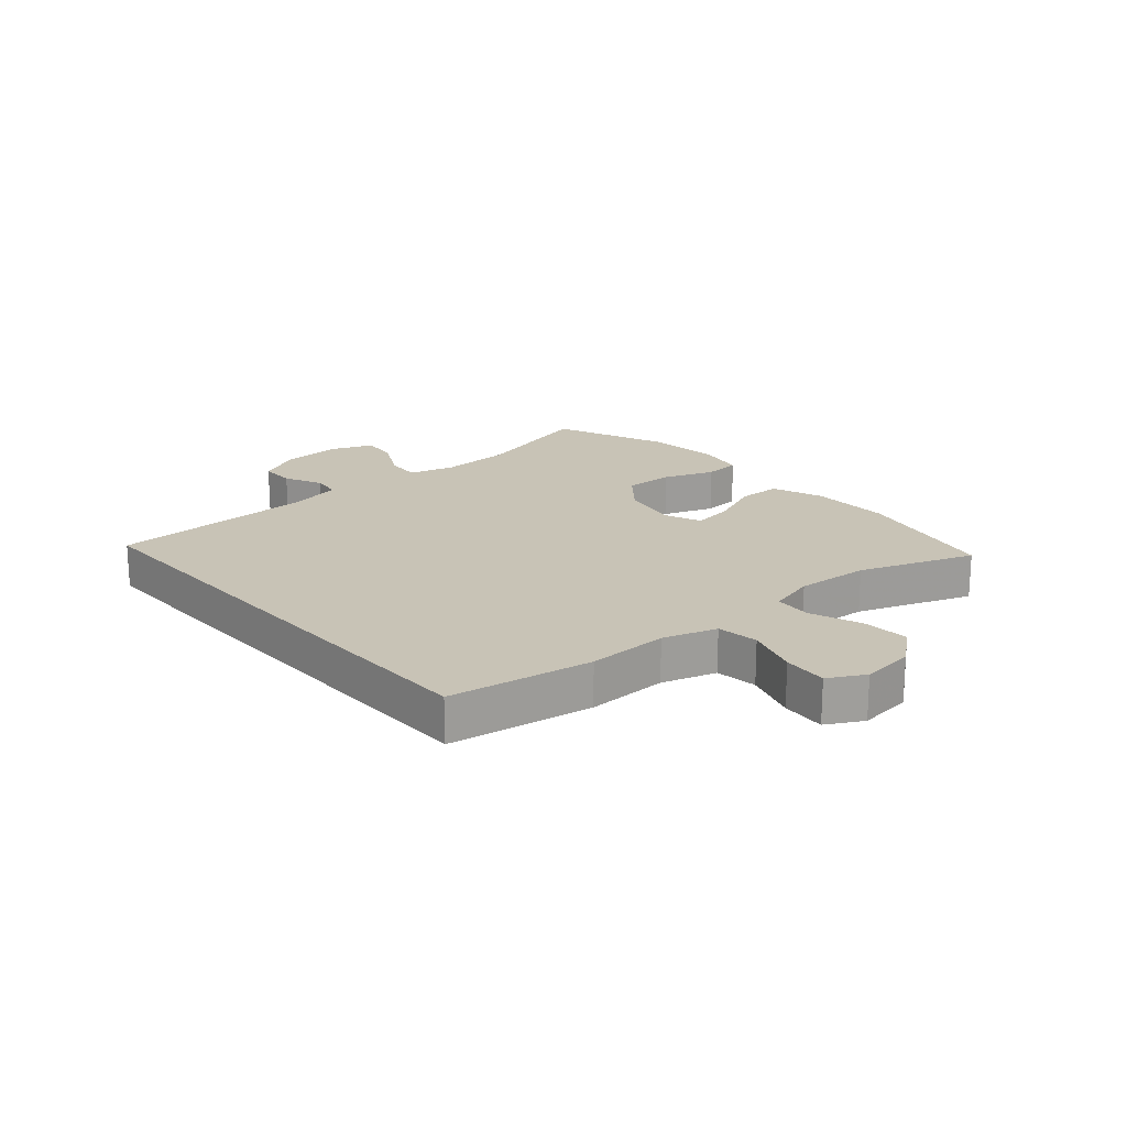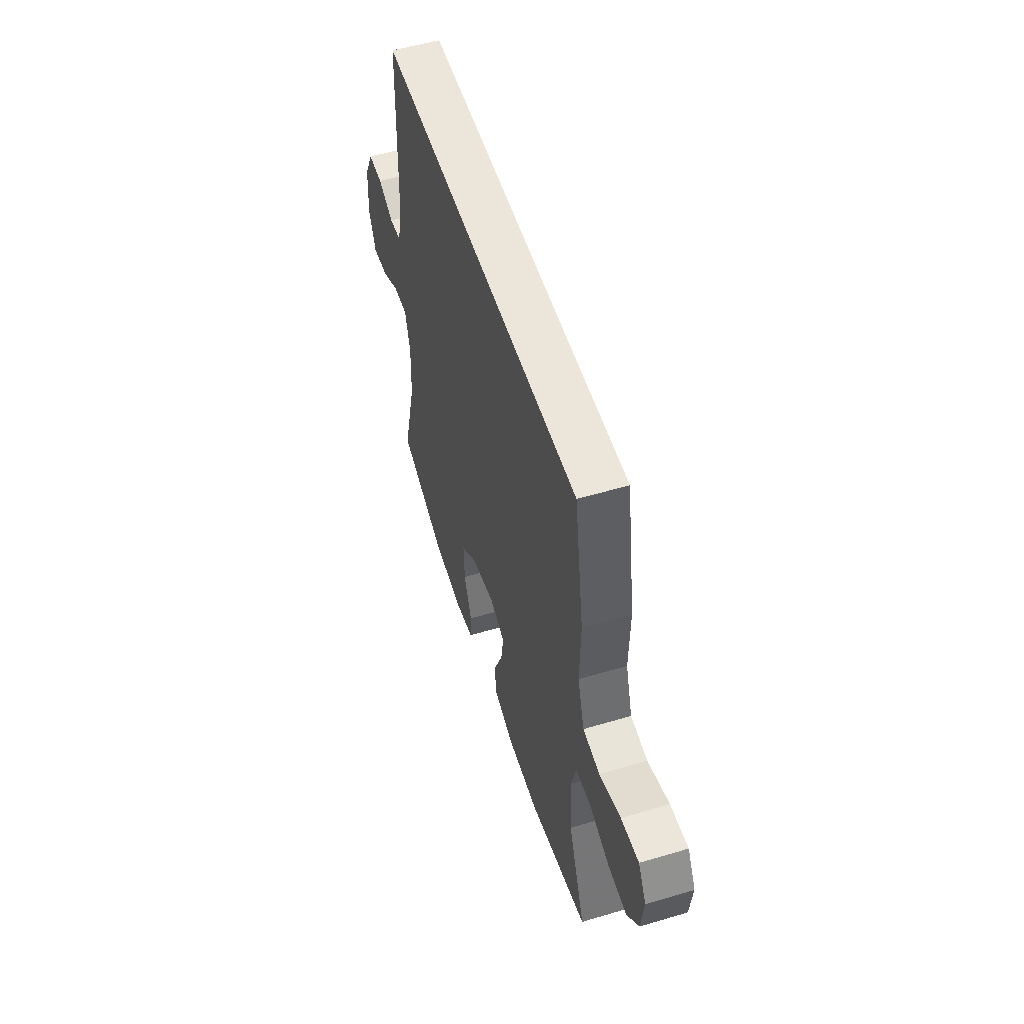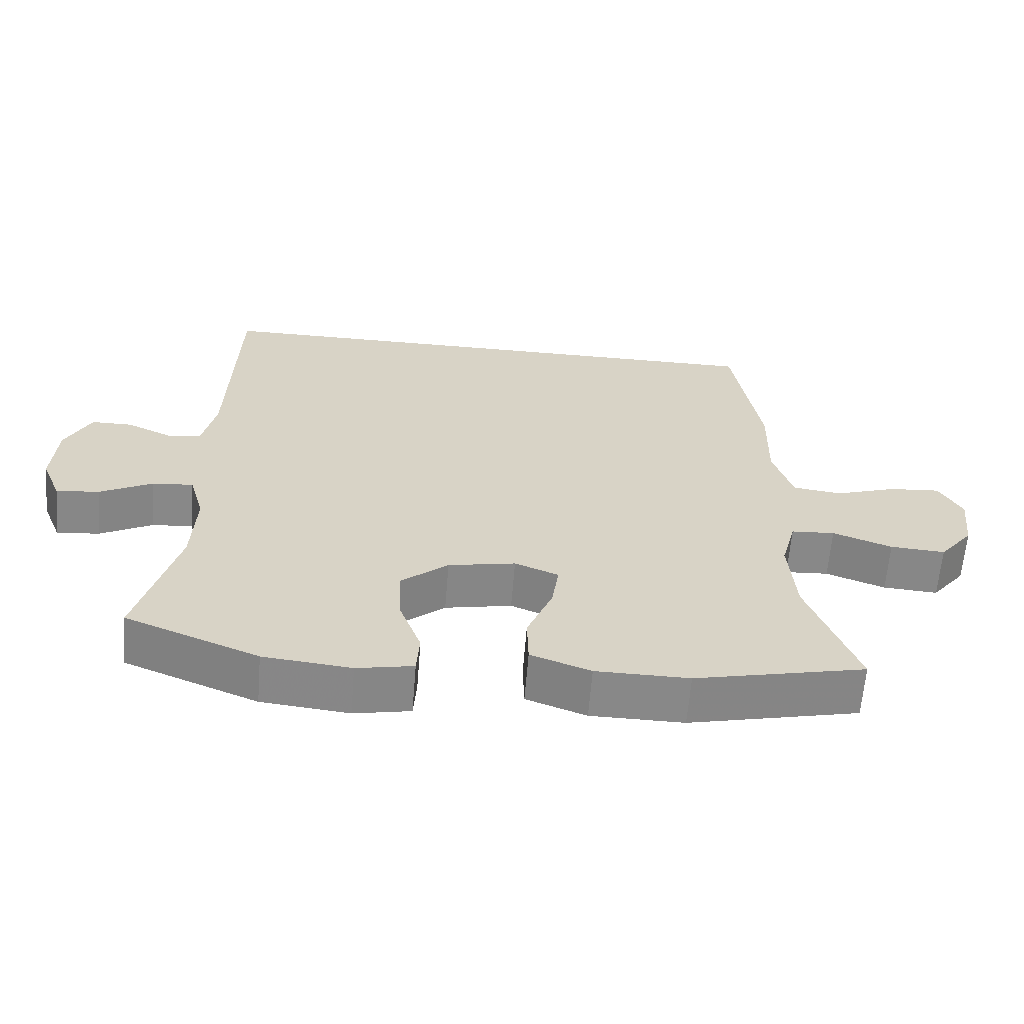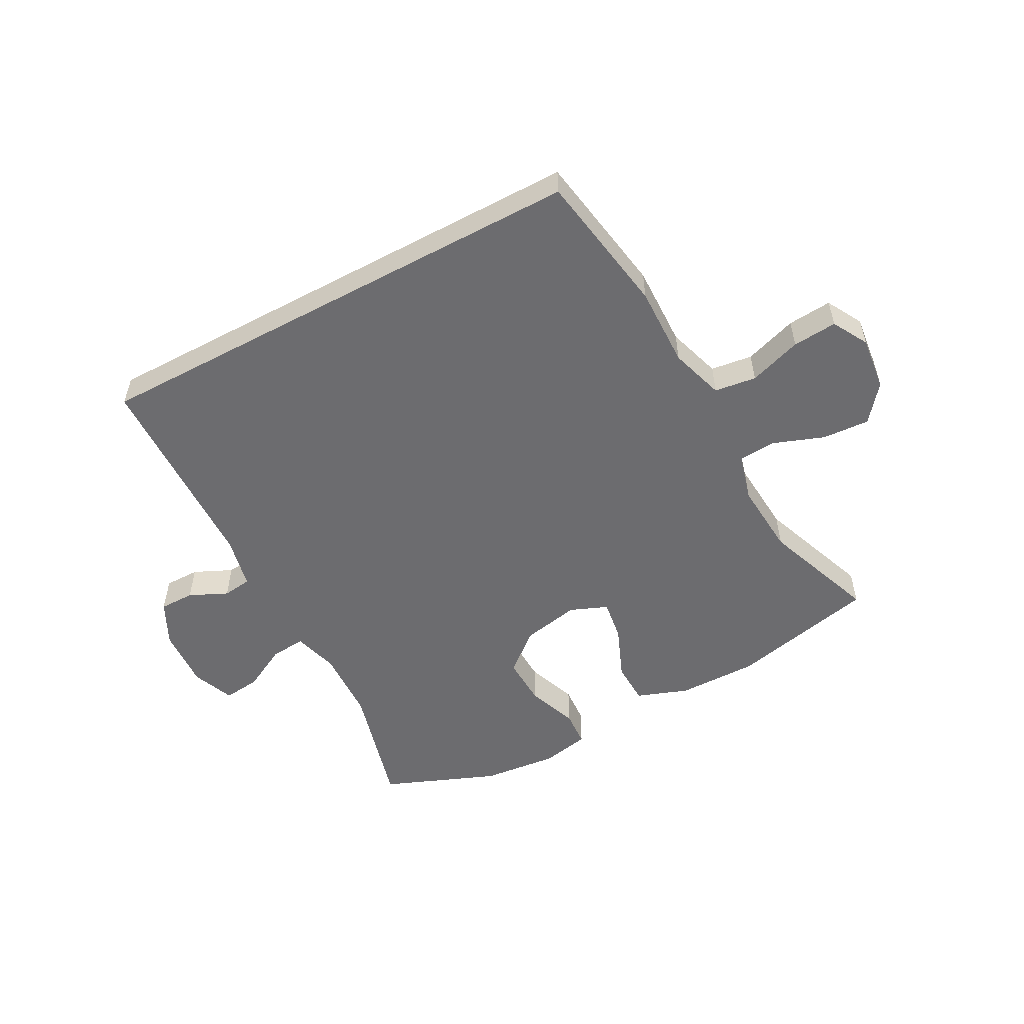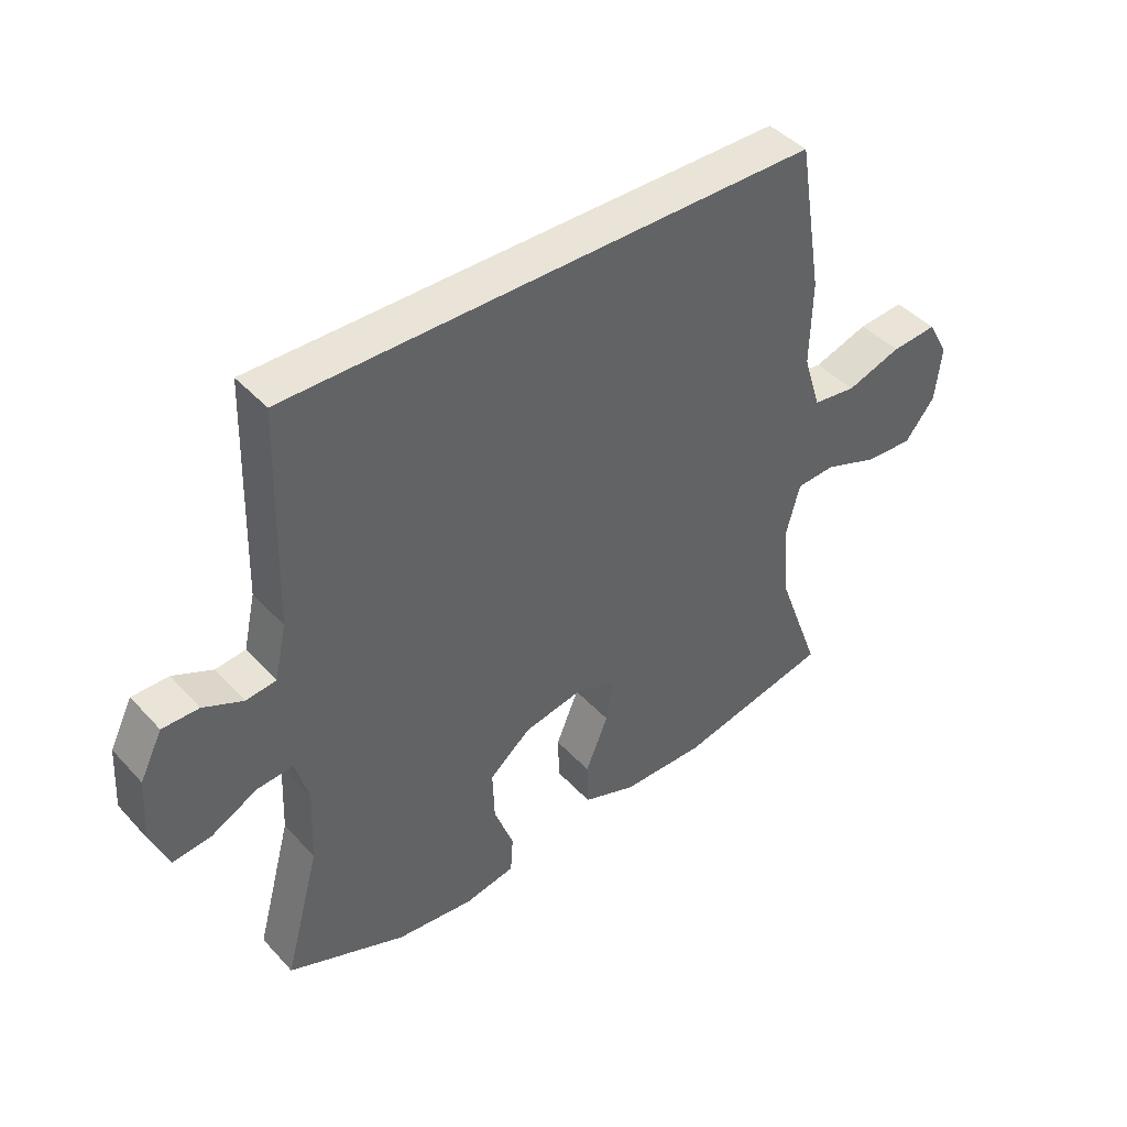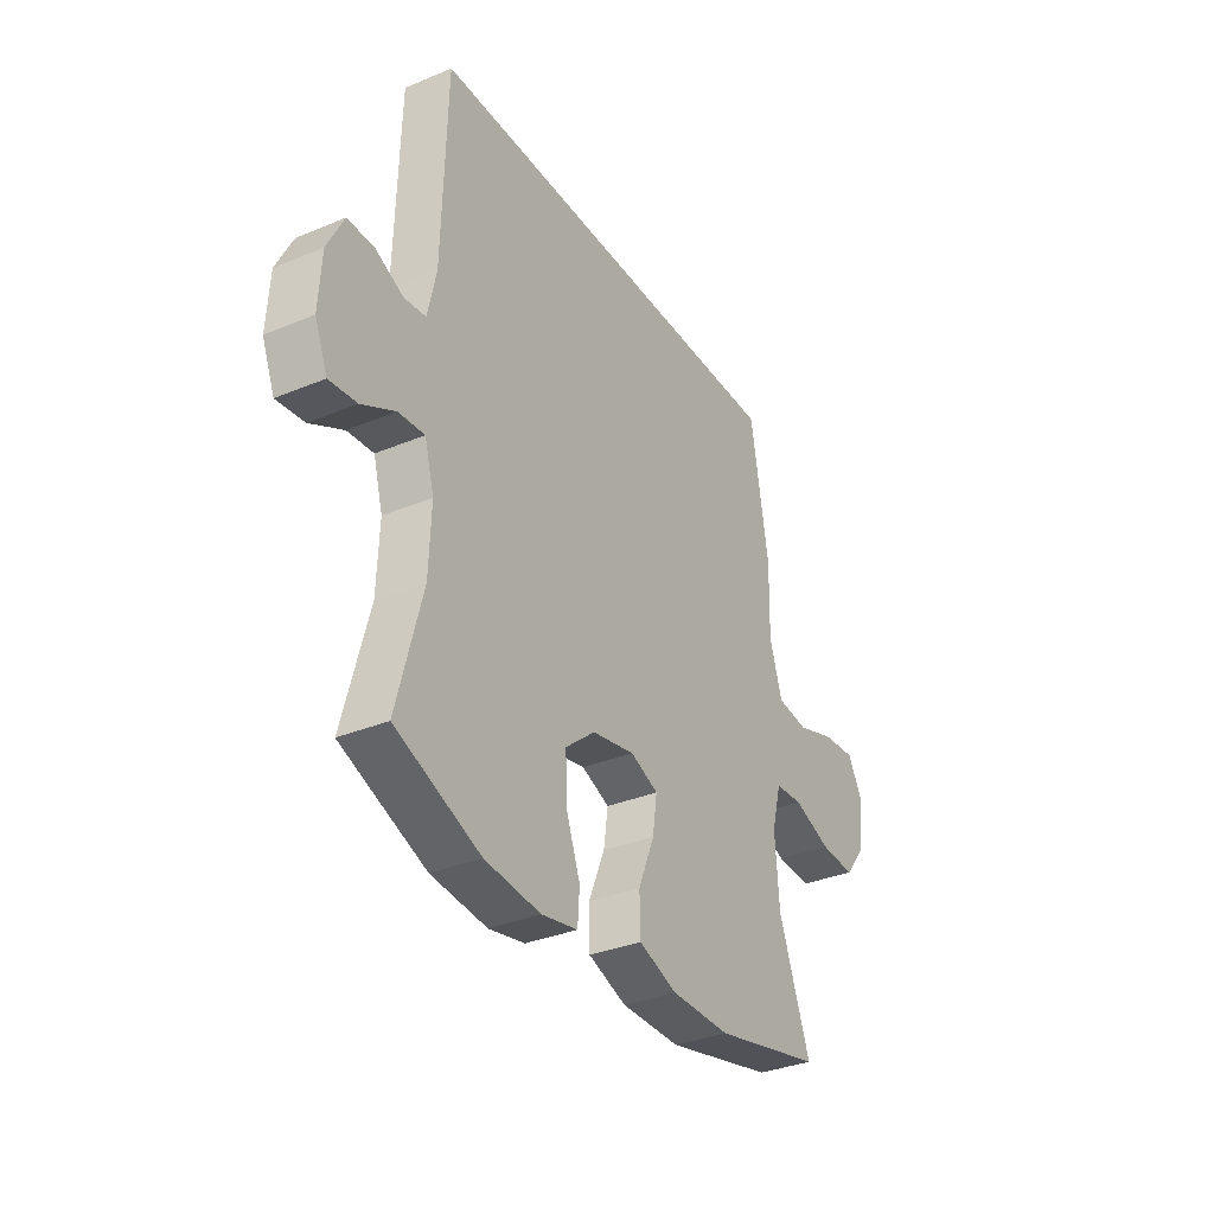
<metadata>
{"format":"obj","ext":"obj","renderer":"f3d","projection":"perspective","resolution":1024,"background":"white","views":[{"elev":19.4,"azim":48.8,"up":"+Y"},{"elev":54.4,"azim":72.5,"up":"+Z"},{"elev":-62.7,"azim":-4.6,"up":"+Z"},{"elev":-53.8,"azim":28.3,"up":"+Y"},{"elev":43.3,"azim":-38.8,"up":"+Z"},{"elev":-33.6,"azim":-60.4,"up":"+Z"}]}
</metadata>
<code>
v -0.441 0.07 0.5
v 0.398 0.07 0.5
v 0.437 0.07 0.263
v 0.434 0.07 0.129
v 0.462 0.07 0.04
v 0.531 0.07 0.031
v 0.618 0.07 0.06
v 0.691 0.07 0.066
v 0.724 0.07 0.007
v 0.714 0.07 -0.082
v 0.666 0.07 -0.142
v 0.588 0.07 -0.137
v 0.504 0.07 -0.106
v 0.442 0.07 -0.11
v 0.421 0.07 -0.189
v 0.43 0.07 -0.311
v 0.5 0.07 -0.5
v 0.258 0.07 -0.555
v 0.126 0.07 -0.554
v 0.041 0.07 -0.523
v 0.039 0.07 -0.452
v 0.075 0.07 -0.365
v 0.085 0.07 -0.297
v 0.023 0.07 -0.272
v -0.072 0.07 -0.291
v -0.138 0.07 -0.346
v -0.135 0.07 -0.428
v -0.104 0.07 -0.512
v -0.108 0.07 -0.572
v -0.188 0.07 -0.588
v -0.312 0.07 -0.575
v -0.5 0.07 -0.5
v -0.444 0.07 -0.292
v -0.439 0.07 -0.173
v -0.46 0.07 -0.098
v -0.518 0.07 -0.103
v -0.592 0.07 -0.142
v -0.653 0.07 -0.149
v -0.681 0.07 -0.08
v -0.675 0.07 0.021
v -0.639 0.07 0.093
v -0.581 0.07 0.093
v -0.518 0.07 0.064
v -0.47 0.07 0.07
v -0.451 0.07 0.156
v -0.441 0 0.5
v 0.398 0 0.5
v 0.437 0 0.263
v 0.434 0 0.129
v 0.462 0 0.04
v 0.531 0 0.031
v 0.618 0 0.06
v 0.691 0 0.066
v 0.724 0 0.007
v 0.714 0 -0.082
v 0.666 0 -0.142
v 0.588 0 -0.137
v 0.504 0 -0.106
v 0.442 0 -0.11
v 0.421 0 -0.189
v 0.43 0 -0.311
v 0.5 0 -0.5
v 0.258 0 -0.555
v 0.126 0 -0.554
v 0.041 0 -0.523
v 0.039 0 -0.452
v 0.075 0 -0.365
v 0.085 0 -0.297
v 0.023 0 -0.272
v -0.072 0 -0.291
v -0.138 0 -0.346
v -0.135 0 -0.428
v -0.104 0 -0.512
v -0.108 0 -0.572
v -0.188 0 -0.588
v -0.312 0 -0.575
v -0.5 0 -0.5
v -0.444 0 -0.292
v -0.439 0 -0.173
v -0.46 0 -0.098
v -0.518 0 -0.103
v -0.592 0 -0.142
v -0.653 0 -0.149
v -0.681 0 -0.08
v -0.675 0 0.021
v -0.639 0 0.093
v -0.581 0 0.093
v -0.518 0 0.064
v -0.47 0 0.07
v -0.451 0 0.156
f 40 41 42 43
f 40 43 44
f 39 40 44
f 36 37 38 39
f 35 36 39 44
f 34 35 44 45
f 30 31 32 33
f 30 33 34
f 27 28 29 30
f 26 27 30 34
f 25 26 34 45
f 19 20 21 22
f 19 22 23
f 16 17 18 19
f 15 16 19 23
f 14 15 23 24
f 10 11 12 13
f 10 13 14
f 9 10 14
f 6 7 8 9
f 6 9 14 24
f 1 2 3 4
f 1 4 5
f 45 1 5
f 24 25 45
f 5 6 24 45
f 88 87 86 85
f 89 88 85
f 89 85 84
f 84 83 82 81
f 89 84 81 80
f 90 89 80 79
f 78 77 76 75
f 79 78 75
f 75 74 73 72
f 79 75 72 71
f 90 79 71 70
f 67 66 65 64
f 68 67 64
f 64 63 62 61
f 68 64 61 60
f 69 68 60 59
f 58 57 56 55
f 59 58 55
f 59 55 54
f 54 53 52 51
f 69 59 54 51
f 49 48 47 46
f 50 49 46
f 50 46 90
f 90 70 69
f 90 69 51 50
f 1 46 47 2
f 2 47 48 3
f 3 48 49 4
f 4 49 50 5
f 5 50 51 6
f 6 51 52 7
f 7 52 53 8
f 8 53 54 9
f 9 54 55 10
f 10 55 56 11
f 11 56 57 12
f 12 57 58 13
f 13 58 59 14
f 14 59 60 15
f 15 60 61 16
f 16 61 62 17
f 17 62 63 18
f 18 63 64 19
f 19 64 65 20
f 20 65 66 21
f 21 66 67 22
f 22 67 68 23
f 23 68 69 24
f 24 69 70 25
f 25 70 71 26
f 26 71 72 27
f 27 72 73 28
f 28 73 74 29
f 29 74 75 30
f 30 75 76 31
f 31 76 77 32
f 32 77 78 33
f 33 78 79 34
f 34 79 80 35
f 35 80 81 36
f 36 81 82 37
f 37 82 83 38
f 38 83 84 39
f 39 84 85 40
f 40 85 86 41
f 41 86 87 42
f 42 87 88 43
f 43 88 89 44
f 44 89 90 45
f 45 90 46 1

</code>
